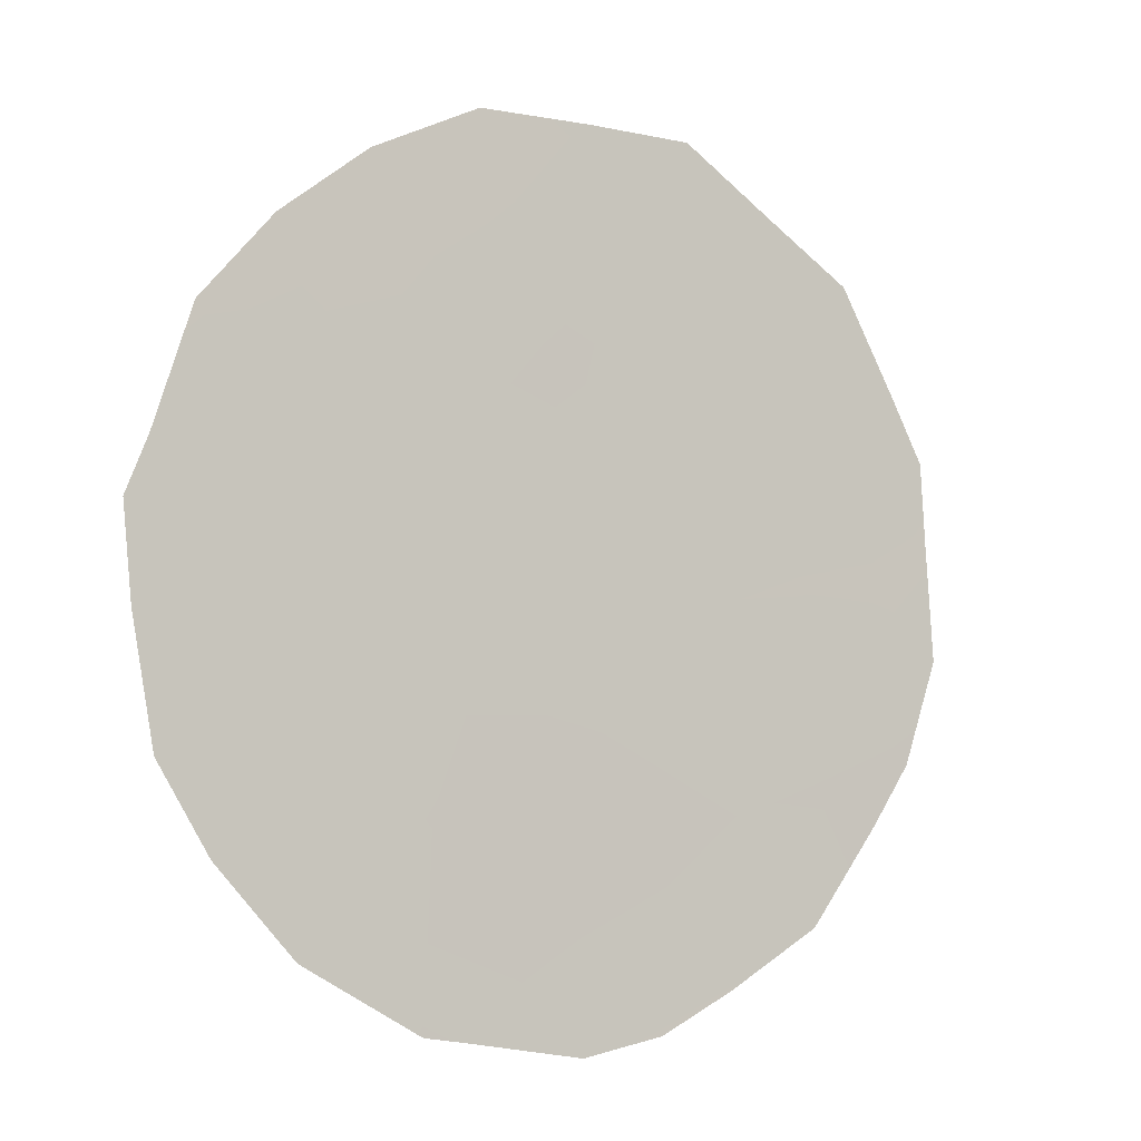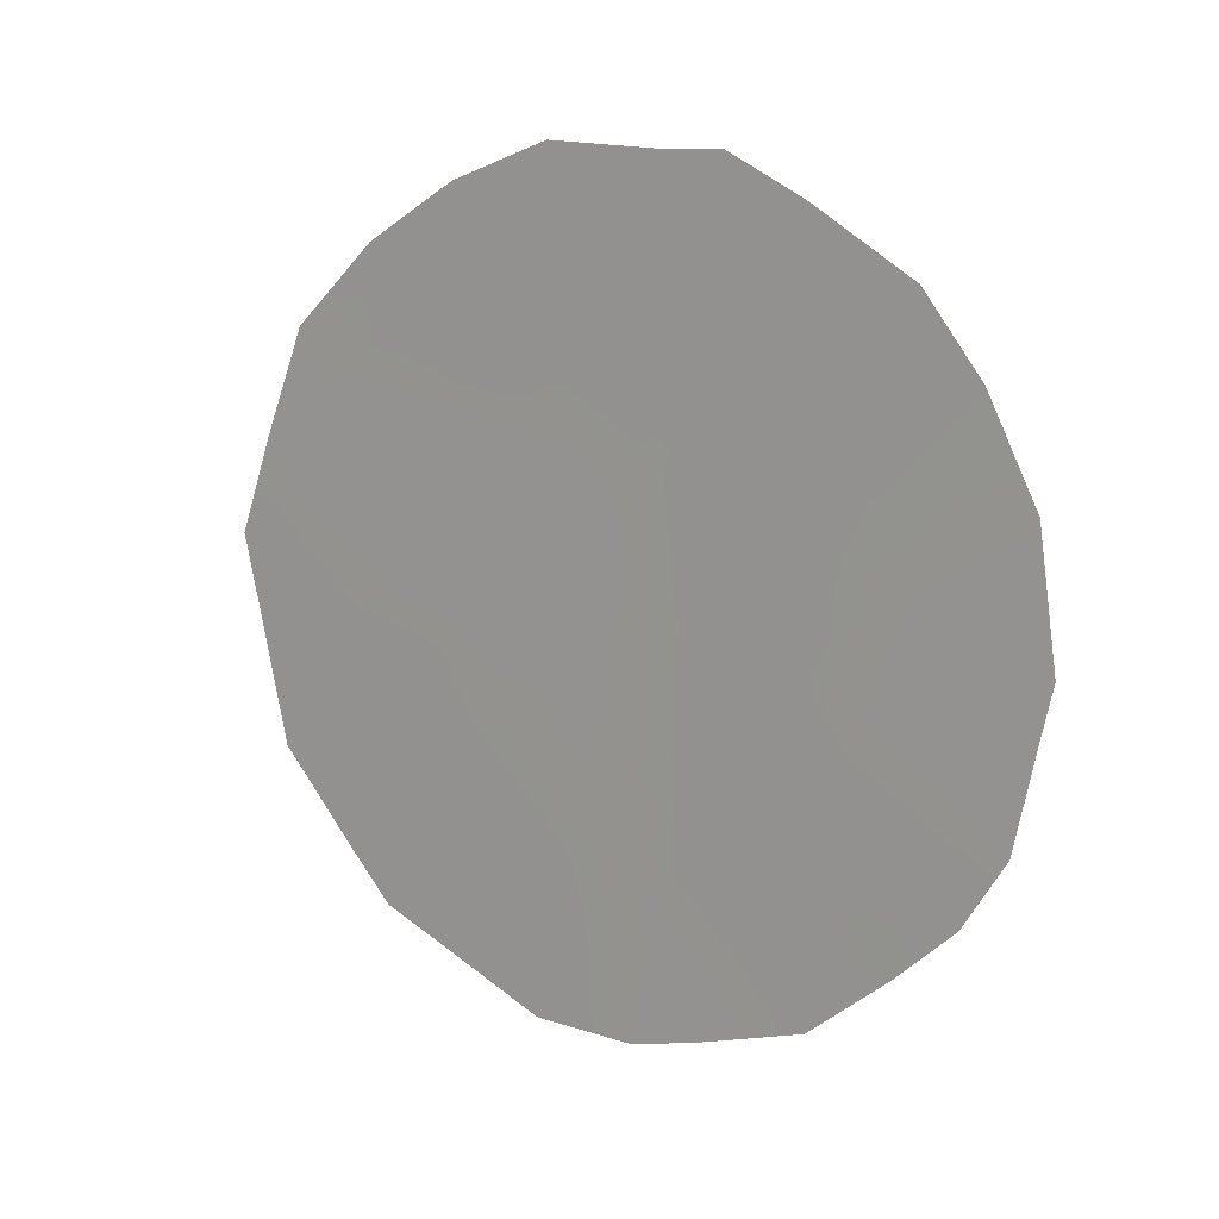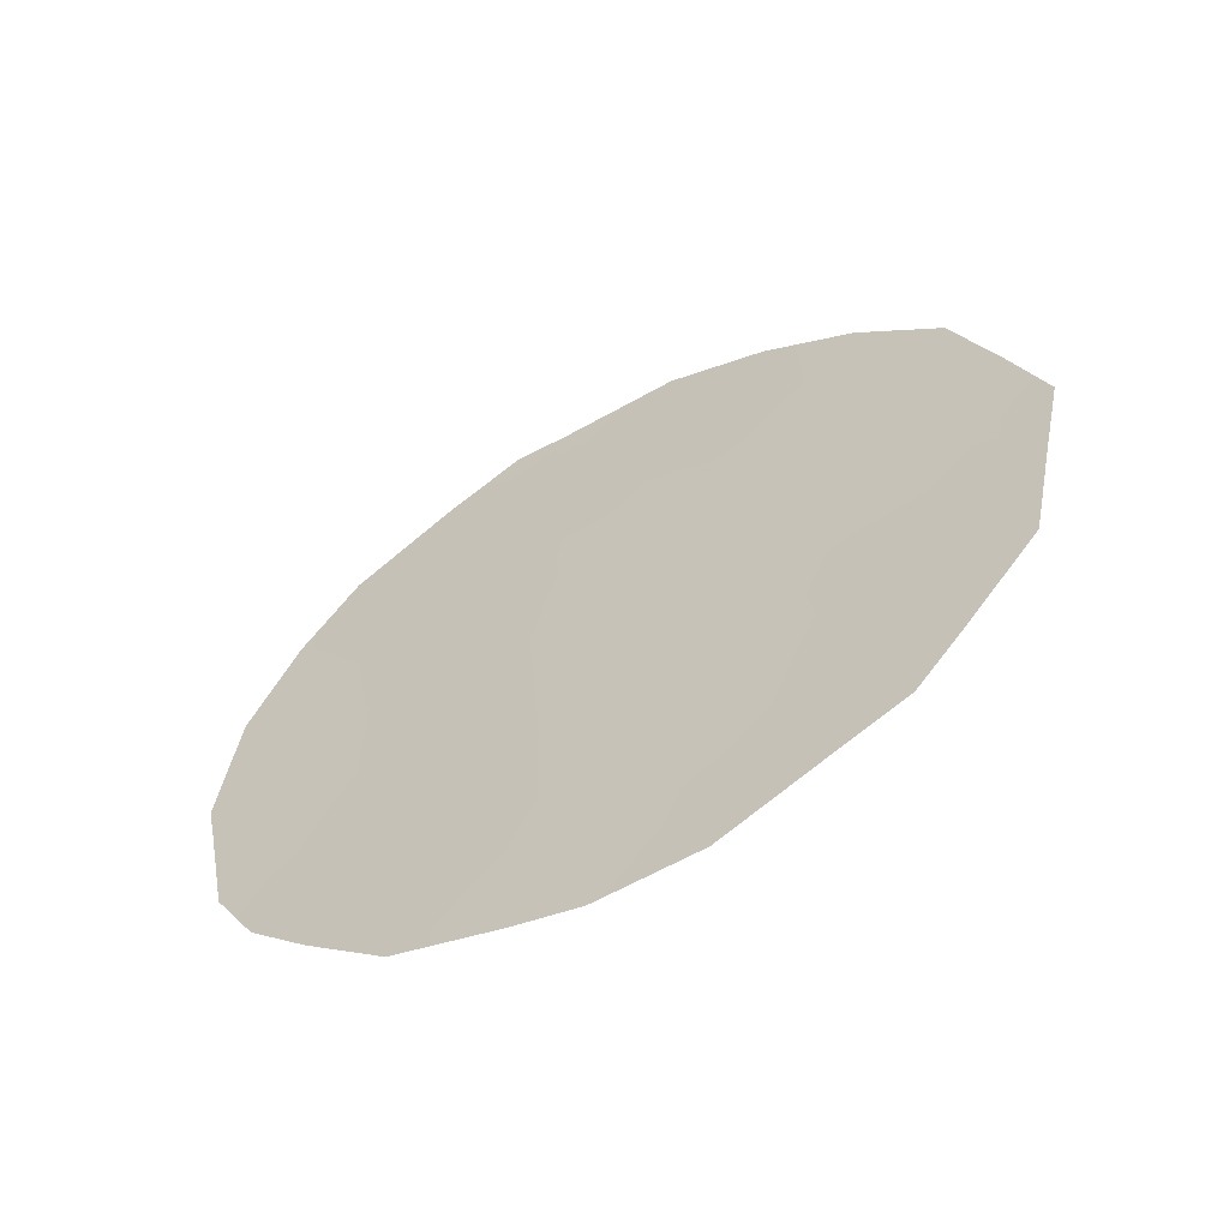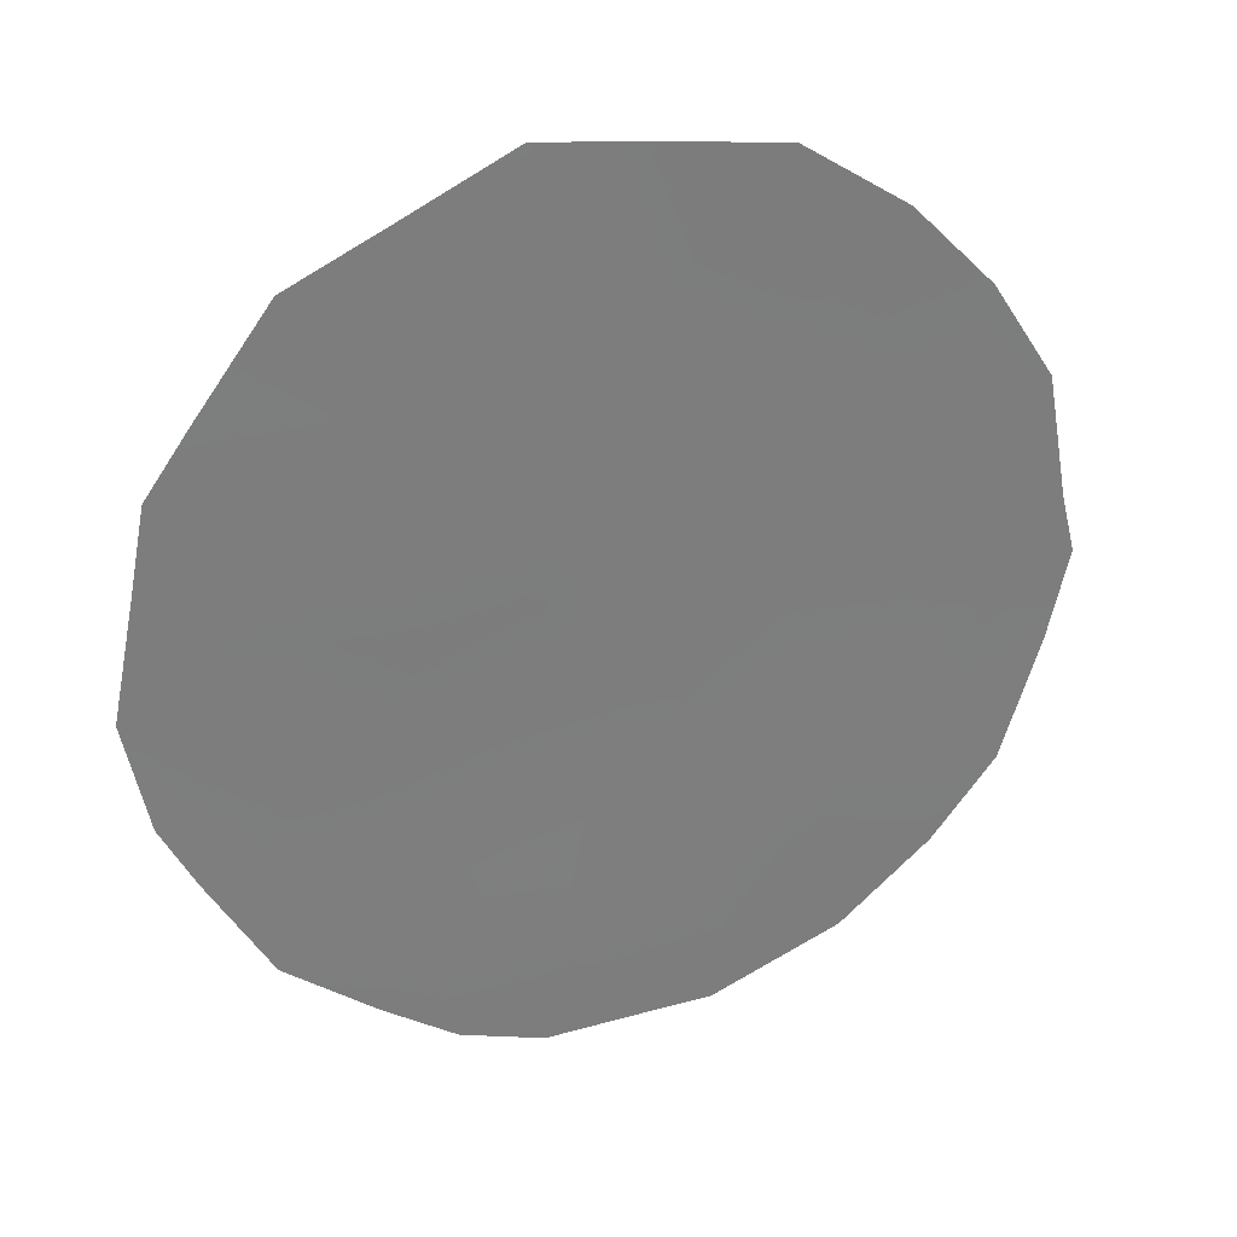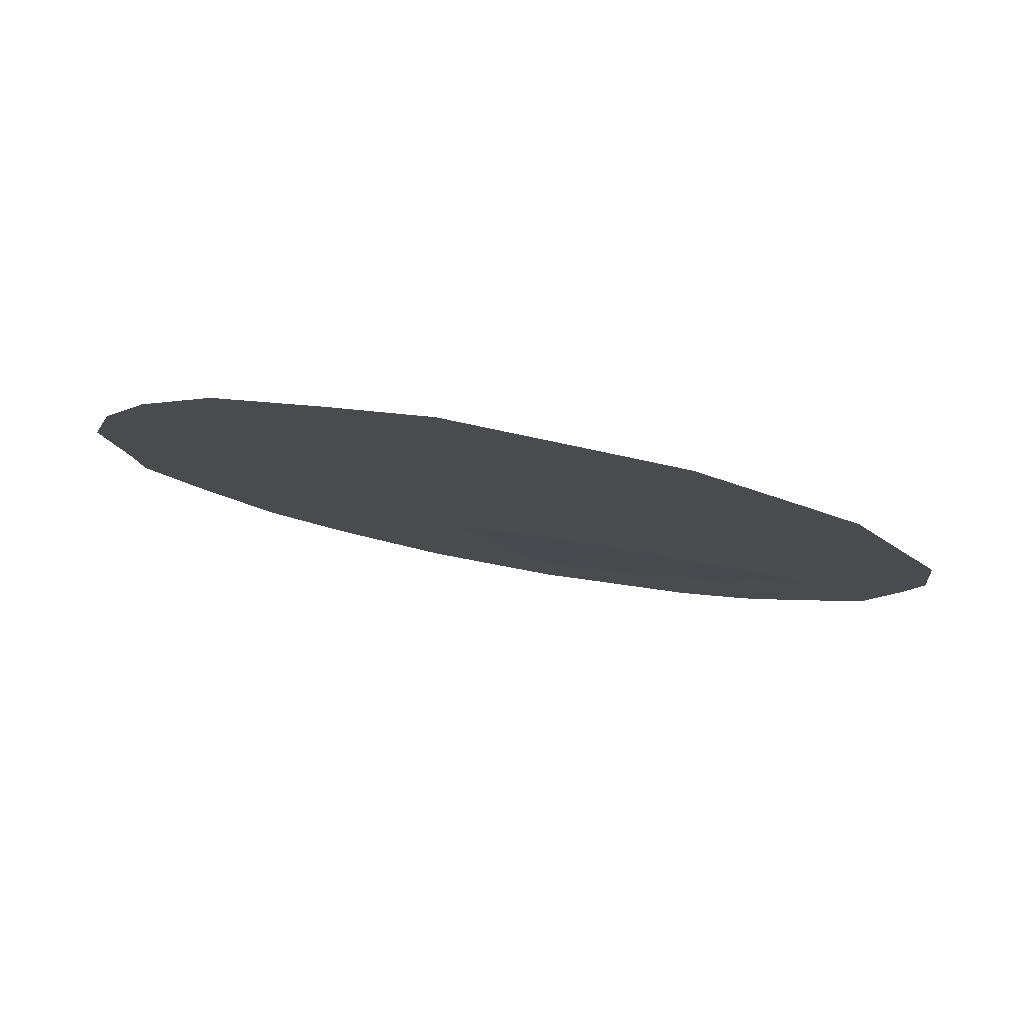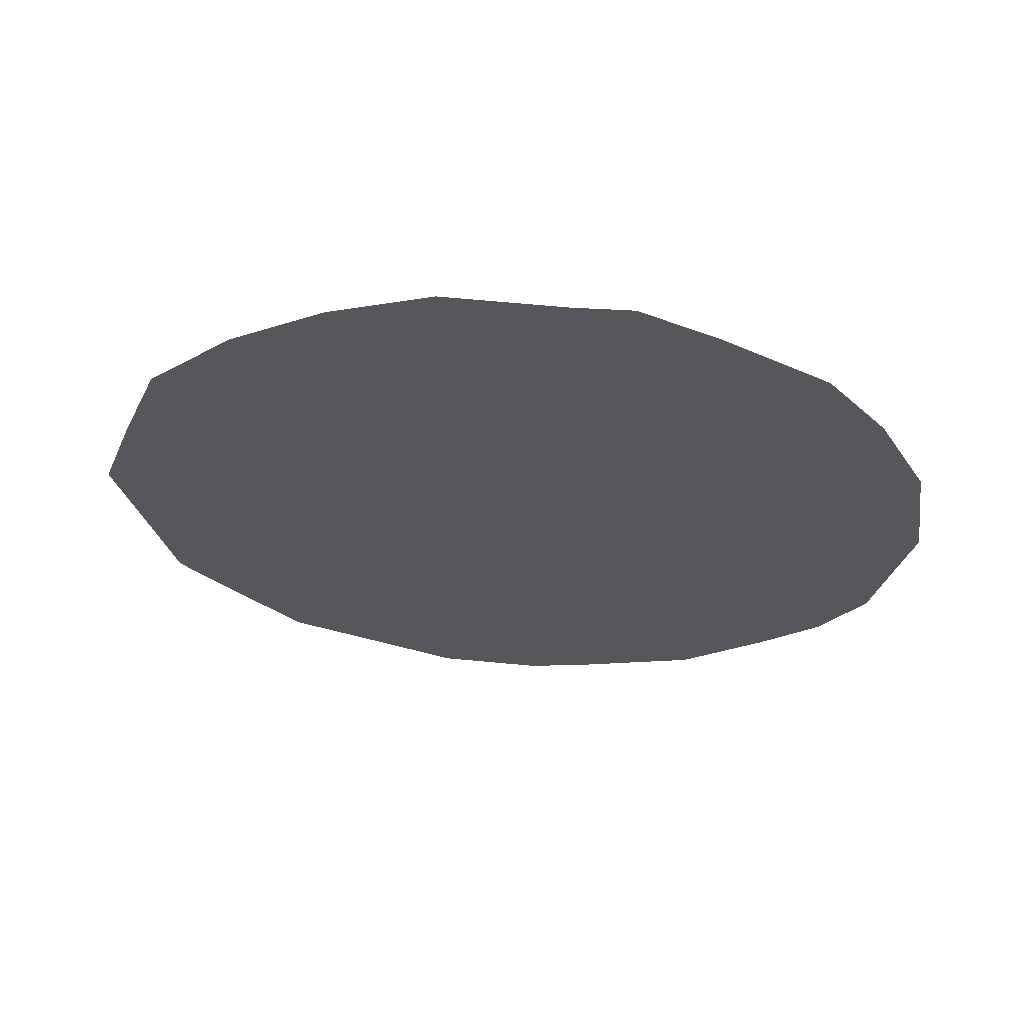
<metadata>
{"format":"obj","ext":"obj","renderer":"f3d","projection":"perspective","resolution":1024,"background":"white","views":[{"elev":-41.7,"azim":53.9,"up":"+Y"},{"elev":14.5,"azim":-85.0,"up":"+Z"},{"elev":-60.3,"azim":90.9,"up":"+Z"},{"elev":62.5,"azim":-113.5,"up":"+Y"},{"elev":51.9,"azim":102.8,"up":"+Y"},{"elev":63.5,"azim":-113.9,"up":"+Z"}]}
</metadata>
<code>
v -83.16 79.3 -4.583
v -82.99 79.71 -8.916
v -84.11 77.74 -9.185
v -81.69 82.02 -6.094
v -81.01 83.32 -7.633
v -82 81.55 -9.122
v -82.81 79.98 -6.401
v -83.83 78.17 -7.253
v -81.97 81.58 -7.978
v -83.71 78.32 -5.155
v -81.43 82.58 -9.423
v -84.3 77.38 -9.897
v -80.79 83.74 -8.579
v -83.64 78.6 -11.12
v -84.62 76.73 -7.707
v -84.51 76.89 -6.444
v -82.81 80.13 -11.64
v -82.84 79.87 -3.831
v -82.28 80.89 -3.804
v -80.82 83.64 -6.605
v -81 83.28 -5.571
v -80.67 83.94 -7.568
v -83.98 77.83 -4.753
v -82.31 81.02 -11.63
v -81.38 82.56 -4.763
v -84.26 77.33 -5.478
v -81.83 81.89 -11.21
v -84.59 76.81 -8.12
v -83.11 79.38 -3.807
v -84.5 77.01 -9.207
v -81.49 82.5 -10.91
v -80.9 83.54 -9.571
v -83.84 78.22 -9.999
v -84.02 77.89 -10.45
v -83.61 78.62 -9.111
v -84.15 77.56 -6.611
v -83.04 79.69 -10.83
v -83.12 79.56 -11.47
v -81.61 82.24 -8.548
v -82.2 81.09 -6.268
v -82.38 80.81 -7.27
v -81.83 81.79 -7.024
v -82.62 80.29 -4.598
v -82.16 81.14 -4.812
v -81.81 81.76 -4.187
v -81.29 82.75 -5.885
v -83.48 78.71 -4.169
v -81.66 82.05 -5.262
v -82.49 80.54 -5.507
v -82.94 79.72 -5.226
v -82.27 81.07 -10.04
v -82.49 80.65 -9.262
v -82.13 81.35 -10.8
v -83.79 78.2 -6.207
v -83.35 79.02 -6.899
v -83.43 78.9 -8.035
v -82.9 79.84 -7.655
v -83.94 78 -8.264
v -84.32 77.32 -8.448
v -82.46 80.68 -8.357
v -81.47 82.48 -7.738
v -83.34 79.01 -5.782
v -81.75 82.03 -10.28
v -81.16 83.06 -8.55
v -81.28 82.88 -10.44
v -81.32 82.72 -6.833
v -84.31 77.3 -7.411
v -83.31 79.17 -10.03
v -82.58 80.51 -10.71
v -82.76 80.16 -9.912
v -82.07 81.31 -5.606
f 14 33 34
f 68 35 33
f 5 64 13
f 8 36 67
f 37 68 14
f 9 6 39
f 40 41 42
f 4 66 46
f 5 22 20
f 69 17 24
f 49 43 50
f 8 54 36
f 55 56 57
f 70 68 37
f 58 67 59
f 41 57 60
f 61 66 42
f 1 29 47
f 1 18 29
f 3 59 30
f 62 50 1
f 54 55 62
f 56 58 35
f 6 60 52
f 51 53 63
f 64 61 39
f 22 5 13
f 10 23 26
f 3 30 12
f 33 12 34
f 12 33 3
f 33 14 68
f 36 16 67
f 14 38 37
f 69 37 17
f 38 17 37
f 39 6 11
f 4 40 42
f 40 7 41
f 42 41 9
f 43 19 18
f 19 43 44
f 1 50 18
f 45 19 44
f 66 20 46
f 21 46 20
f 1 47 10
f 47 23 10
f 7 40 49
f 40 4 71
f 49 40 71
f 7 49 50
f 49 44 43
f 50 43 18
f 2 70 52
f 52 51 6
f 69 24 53
f 27 53 24
f 54 26 36
f 26 54 10
f 16 36 26
f 7 55 57
f 55 8 56
f 57 56 2
f 3 58 59
f 58 8 67
f 28 59 67
f 15 28 67
f 9 41 60
f 41 7 57
f 60 57 2
f 9 61 42
f 61 5 66
f 42 66 4
f 4 46 48
f 46 21 25
f 59 28 30
f 10 62 1
f 62 7 50
f 10 54 62
f 54 8 55
f 62 55 7
f 2 56 35
f 56 8 58
f 6 9 60
f 52 60 2
f 6 51 63
f 51 69 53
f 31 63 27
f 27 63 53
f 11 64 39
f 64 5 61
f 39 61 9
f 64 11 32
f 64 32 13
f 65 32 11
f 11 6 63
f 63 65 11
f 65 63 31
f 45 44 48
f 66 5 20
f 33 35 3
f 3 35 58
f 2 68 70
f 35 68 2
f 69 70 37
f 70 51 52
f 51 70 69
f 67 16 15
f 45 48 25
f 44 71 48
f 71 4 48
f 49 71 44
f 48 46 25

</code>
